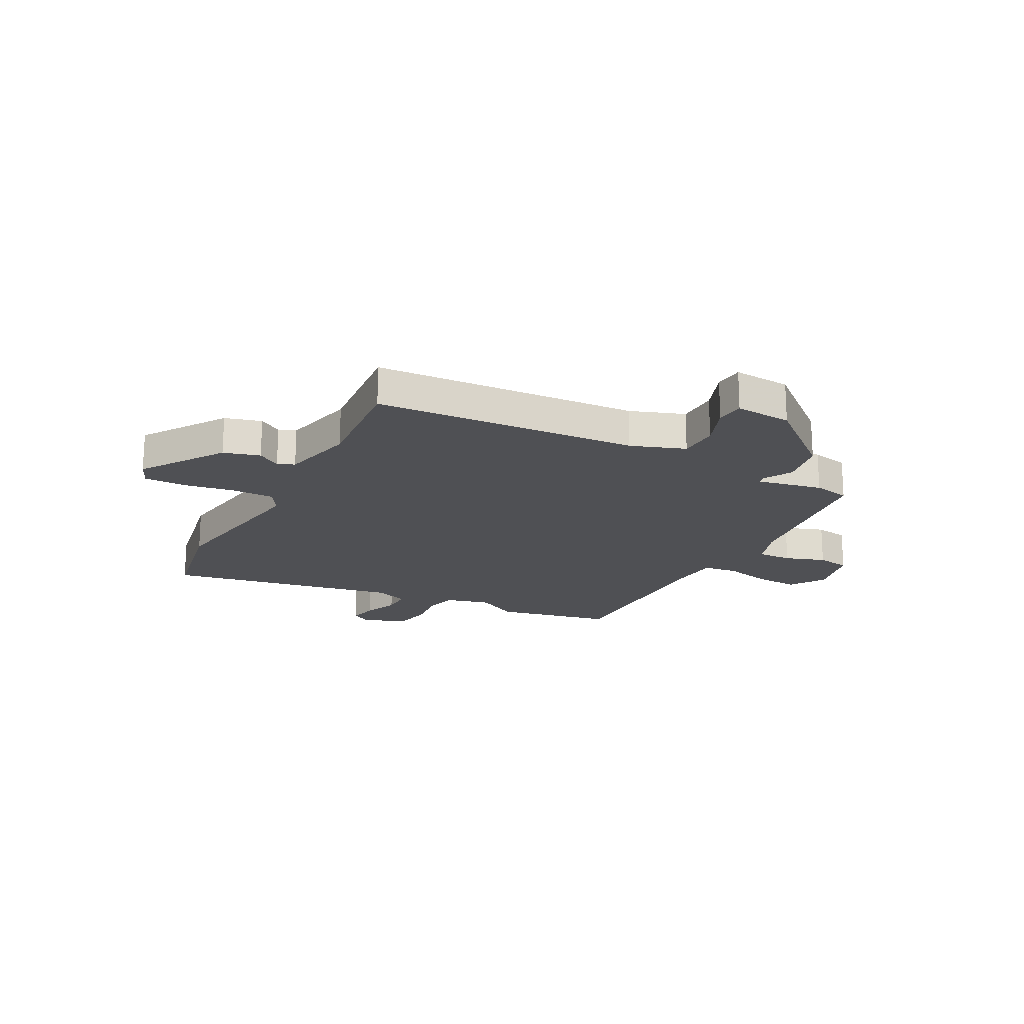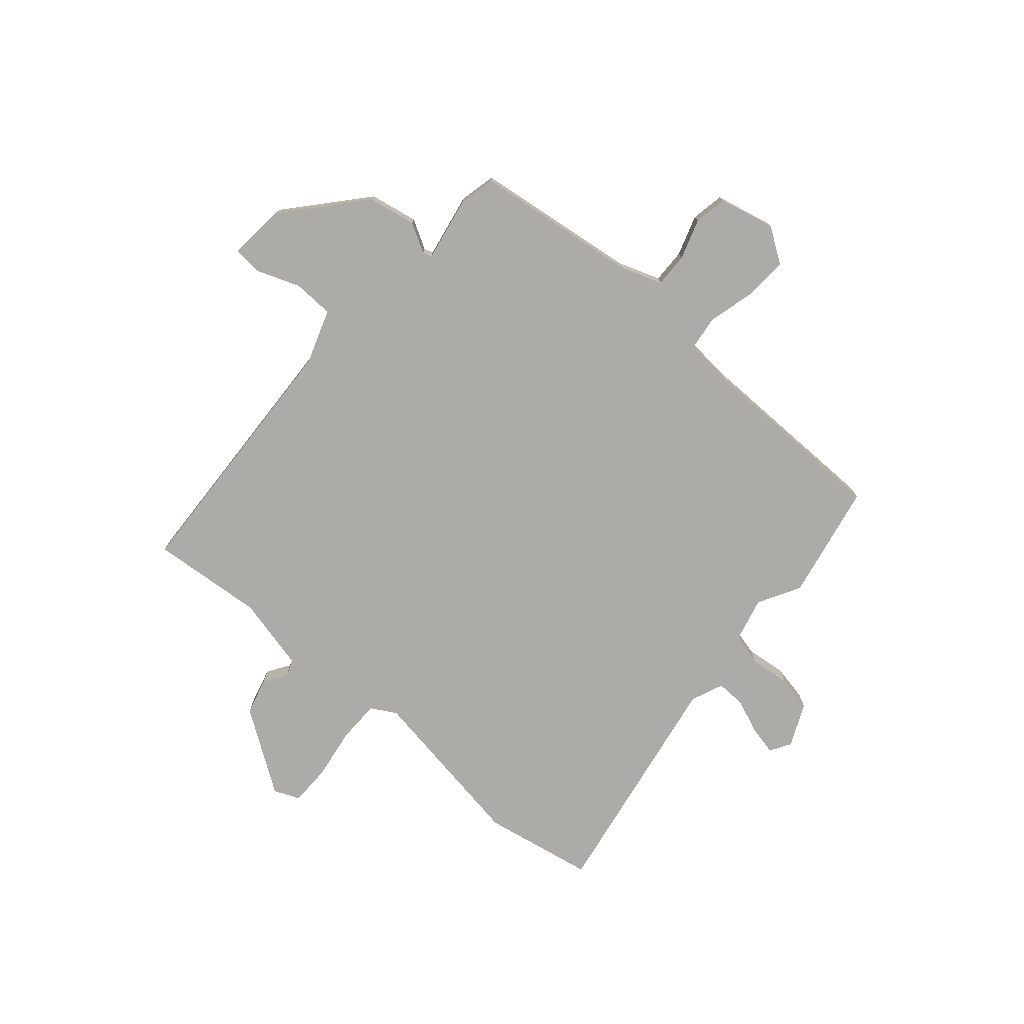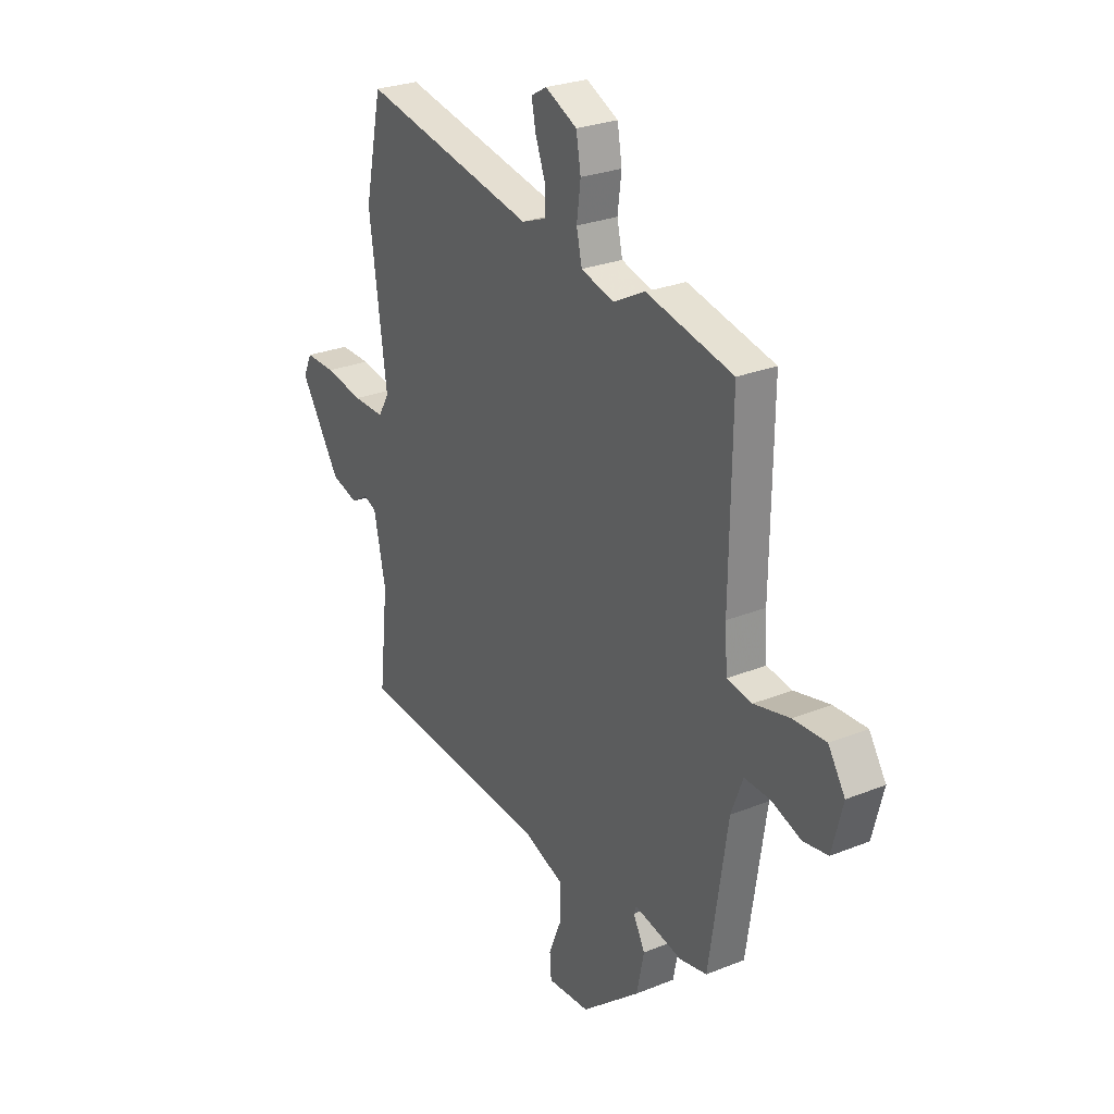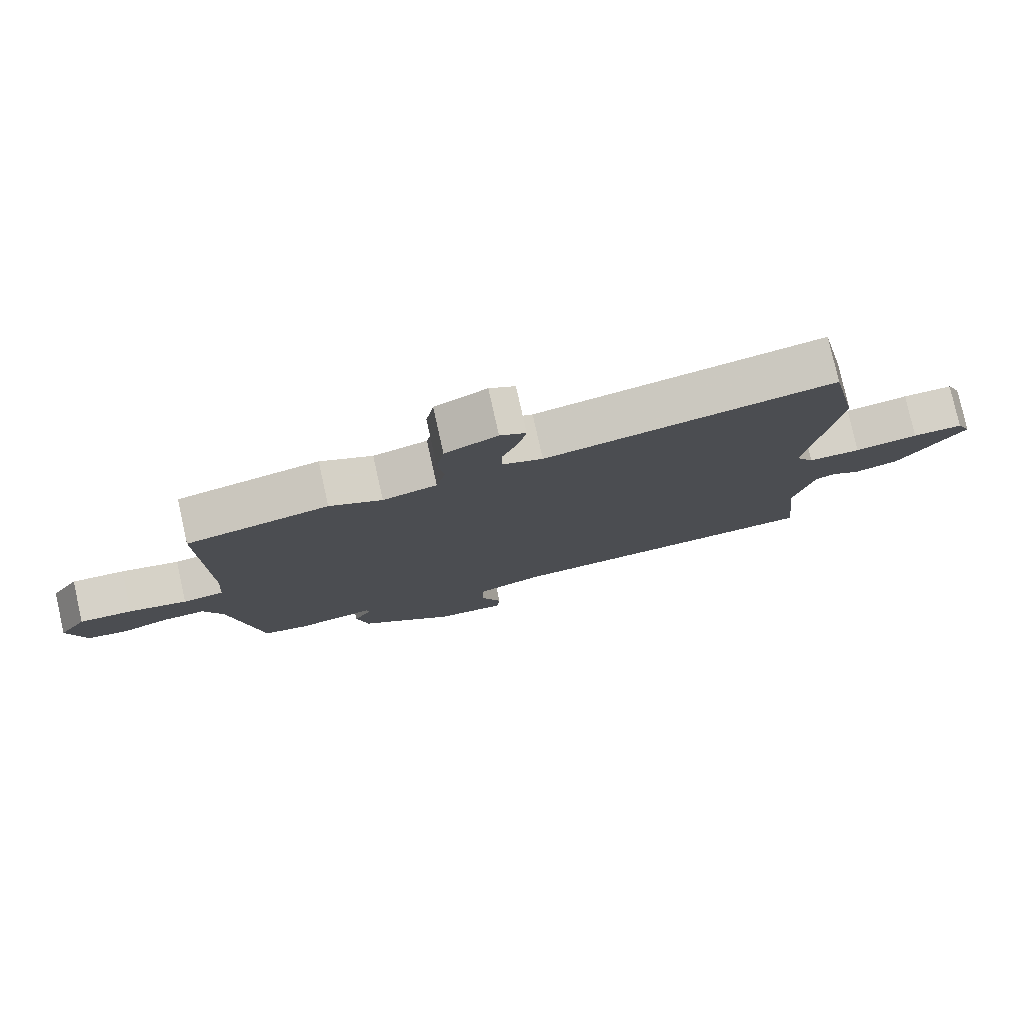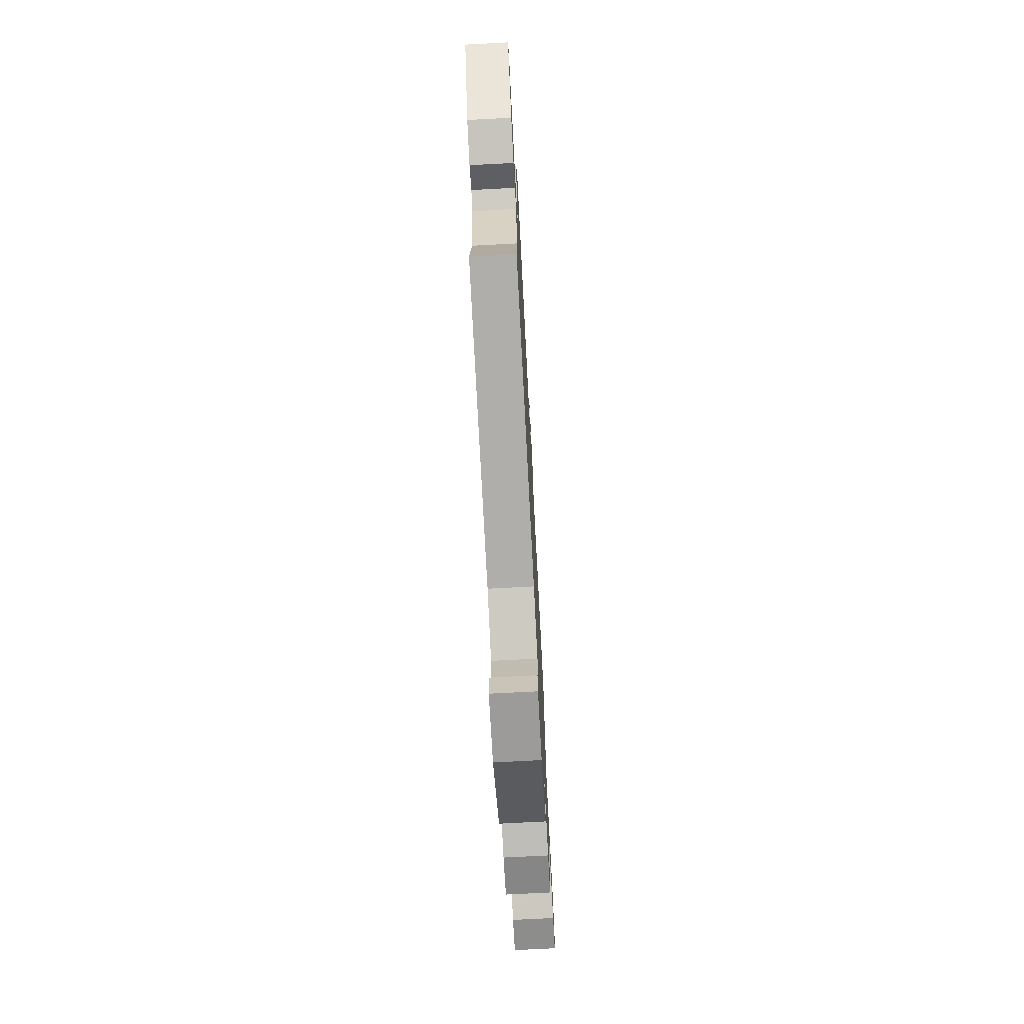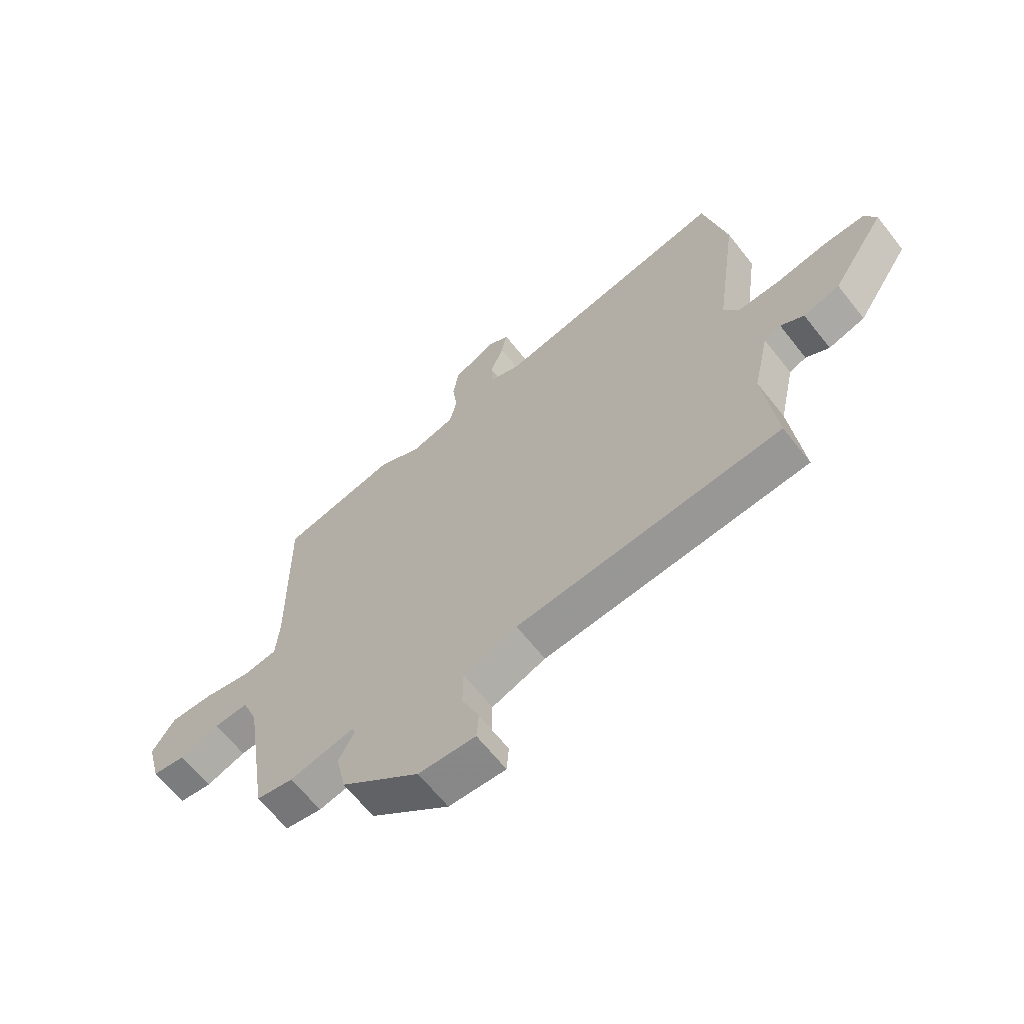
<metadata>
{"format":"obj","ext":"obj","renderer":"f3d","projection":"perspective","resolution":1024,"background":"white","views":[{"elev":-19.1,"azim":151.4,"up":"+Y"},{"elev":-76.2,"azim":-132.1,"up":"+Y"},{"elev":27.0,"azim":-122.0,"up":"+Z"},{"elev":79.1,"azim":-12.6,"up":"+Z"},{"elev":-73.5,"azim":93.0,"up":"+Z"},{"elev":-65.3,"azim":38.3,"up":"+Z"}]}
</metadata>
<code>
v -0.522 0.07 0.495
v -0.301 0.07 0.544
v -0.22 0.07 0.501
v -0.136 0.07 0.524
v -0.122 0.07 0.586
v -0.132 0.07 0.662
v -0.12 0.07 0.731
v -0.039 0.07 0.77
v 0.001 0.07 0.747
v -0.01 0.07 0.692
v -0.035 0.07 0.625
v -0.035 0.07 0.57
v 0.027 0.07 0.546
v 0.472 0.07 0.633
v 0.516 0.07 0.423
v 0.472 0.07 0.1
v 0.5 0.07 0.053
v 0.581 0.07 0.054
v 0.679 0.07 0.071
v 0.757 0.07 0.072
v 0.779 0.07 0.024
v 0.677 0.07 -0.134
v 0.608 0.07 -0.154
v 0.564 0.07 -0.127
v 0.532 0.07 -0.14
v 0.502 0.07 -0.281
v 0.525 0.07 -0.495
v 0.024 0.07 -0.531
v -0.078 0.07 -0.569
v -0.079 0.07 -0.646
v -0.046 0.07 -0.728
v -0.05 0.07 -0.783
v -0.158 0.07 -0.776
v -0.308 0.07 -0.651
v -0.327 0.07 -0.56
v -0.297 0.07 -0.504
v -0.303 0.07 -0.487
v -0.426 0.07 -0.513
v -0.496 0.07 -0.499
v -0.543 0.07 -0.188
v -0.573 0.07 -0.109
v -0.638 0.07 -0.112
v -0.714 0.07 -0.139
v -0.777 0.07 -0.129
v -0.804 0.07 -0.023
v -0.761 0.07 0.044
v -0.678 0.07 0.041
v -0.587 0.07 0.02
v -0.523 0.07 0.03
v -0.517 0.07 0.121
v -0.522 0 0.495
v -0.301 0 0.544
v -0.22 0 0.501
v -0.136 0 0.524
v -0.122 0 0.586
v -0.132 0 0.662
v -0.12 0 0.731
v -0.039 0 0.77
v 0.001 0 0.747
v -0.01 0 0.692
v -0.035 0 0.625
v -0.035 0 0.57
v 0.027 0 0.546
v 0.472 0 0.633
v 0.516 0 0.423
v 0.472 0 0.1
v 0.5 0 0.053
v 0.581 0 0.054
v 0.679 0 0.071
v 0.757 0 0.072
v 0.779 0 0.024
v 0.677 0 -0.134
v 0.608 0 -0.154
v 0.564 0 -0.127
v 0.532 0 -0.14
v 0.502 0 -0.281
v 0.525 0 -0.495
v 0.024 0 -0.531
v -0.078 0 -0.569
v -0.079 0 -0.646
v -0.046 0 -0.728
v -0.05 0 -0.783
v -0.158 0 -0.776
v -0.308 0 -0.651
v -0.327 0 -0.56
v -0.297 0 -0.504
v -0.303 0 -0.487
v -0.426 0 -0.513
v -0.496 0 -0.499
v -0.543 0 -0.188
v -0.573 0 -0.109
v -0.638 0 -0.112
v -0.714 0 -0.139
v -0.777 0 -0.129
v -0.804 0 -0.023
v -0.761 0 0.044
v -0.678 0 0.041
v -0.587 0 0.02
v -0.523 0 0.03
v -0.517 0 0.121
f 45 46 47 48
f 45 48 49
f 42 43 44 45
f 41 42 45 49
f 40 41 49
f 37 38 39 40
f 37 40 49
f 33 34 35 36
f 33 36 37
f 30 31 32 33
f 29 30 33 37
f 28 29 37 49
f 26 27 28 49
f 21 22 23 24
f 21 24 25
f 18 19 20 21
f 17 18 21 25
f 16 17 25 26
f 13 14 15 16
f 12 13 16 26
f 8 9 10 11
f 8 11 12
f 5 6 7 8
f 4 5 8 12
f 50 1 2 3
f 50 3 4
f 26 49 50
f 4 12 26 50
f 98 97 96 95
f 99 98 95
f 95 94 93 92
f 99 95 92 91
f 99 91 90
f 90 89 88 87
f 99 90 87
f 86 85 84 83
f 87 86 83
f 83 82 81 80
f 87 83 80 79
f 99 87 79 78
f 99 78 77 76
f 74 73 72 71
f 75 74 71
f 71 70 69 68
f 75 71 68 67
f 76 75 67 66
f 66 65 64 63
f 76 66 63 62
f 61 60 59 58
f 62 61 58
f 58 57 56 55
f 62 58 55 54
f 53 52 51 100
f 54 53 100
f 100 99 76
f 100 76 62 54
f 1 51 52 2
f 2 52 53 3
f 3 53 54 4
f 4 54 55 5
f 5 55 56 6
f 6 56 57 7
f 7 57 58 8
f 8 58 59 9
f 9 59 60 10
f 10 60 61 11
f 11 61 62 12
f 12 62 63 13
f 13 63 64 14
f 14 64 65 15
f 15 65 66 16
f 16 66 67 17
f 17 67 68 18
f 18 68 69 19
f 19 69 70 20
f 20 70 71 21
f 21 71 72 22
f 22 72 73 23
f 23 73 74 24
f 24 74 75 25
f 25 75 76 26
f 26 76 77 27
f 27 77 78 28
f 28 78 79 29
f 29 79 80 30
f 30 80 81 31
f 31 81 82 32
f 32 82 83 33
f 33 83 84 34
f 34 84 85 35
f 35 85 86 36
f 36 86 87 37
f 37 87 88 38
f 38 88 89 39
f 39 89 90 40
f 40 90 91 41
f 41 91 92 42
f 42 92 93 43
f 43 93 94 44
f 44 94 95 45
f 45 95 96 46
f 46 96 97 47
f 47 97 98 48
f 48 98 99 49
f 49 99 100 50
f 50 100 51 1

</code>
